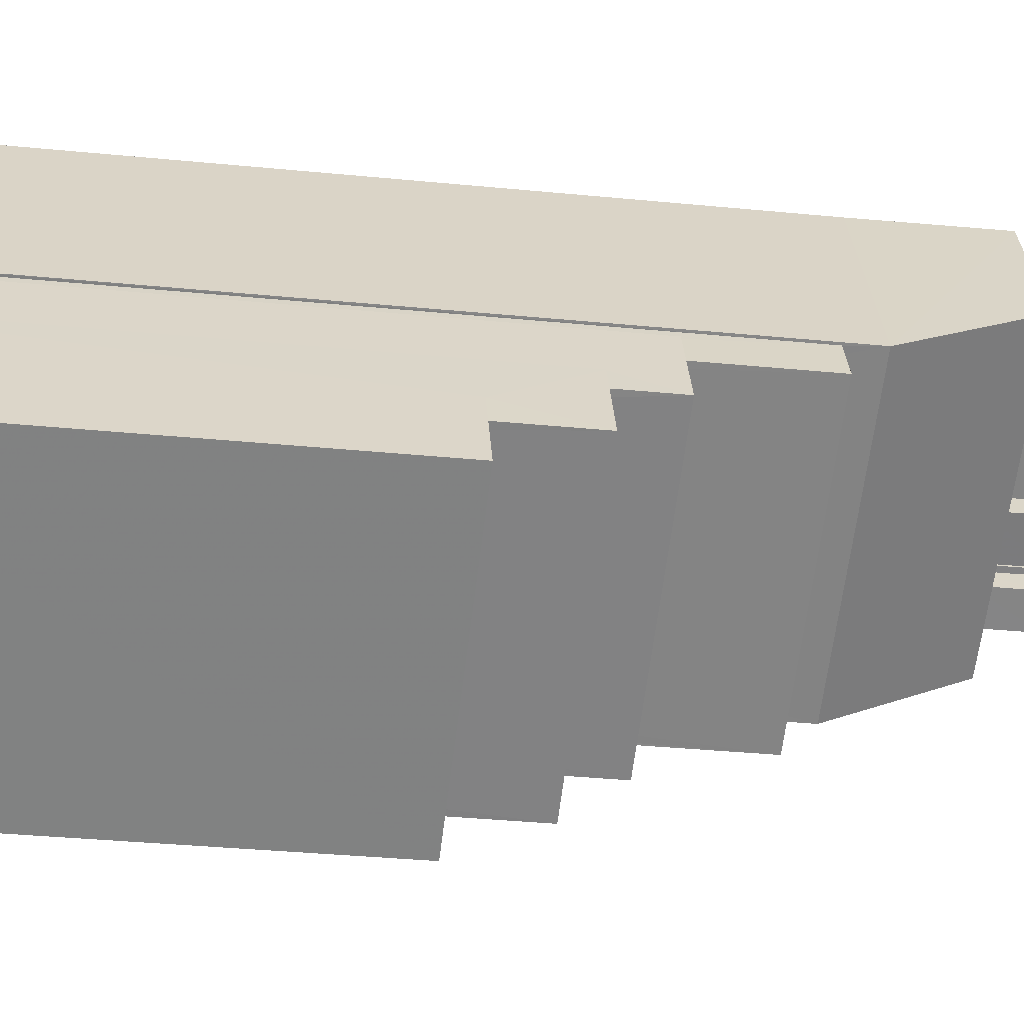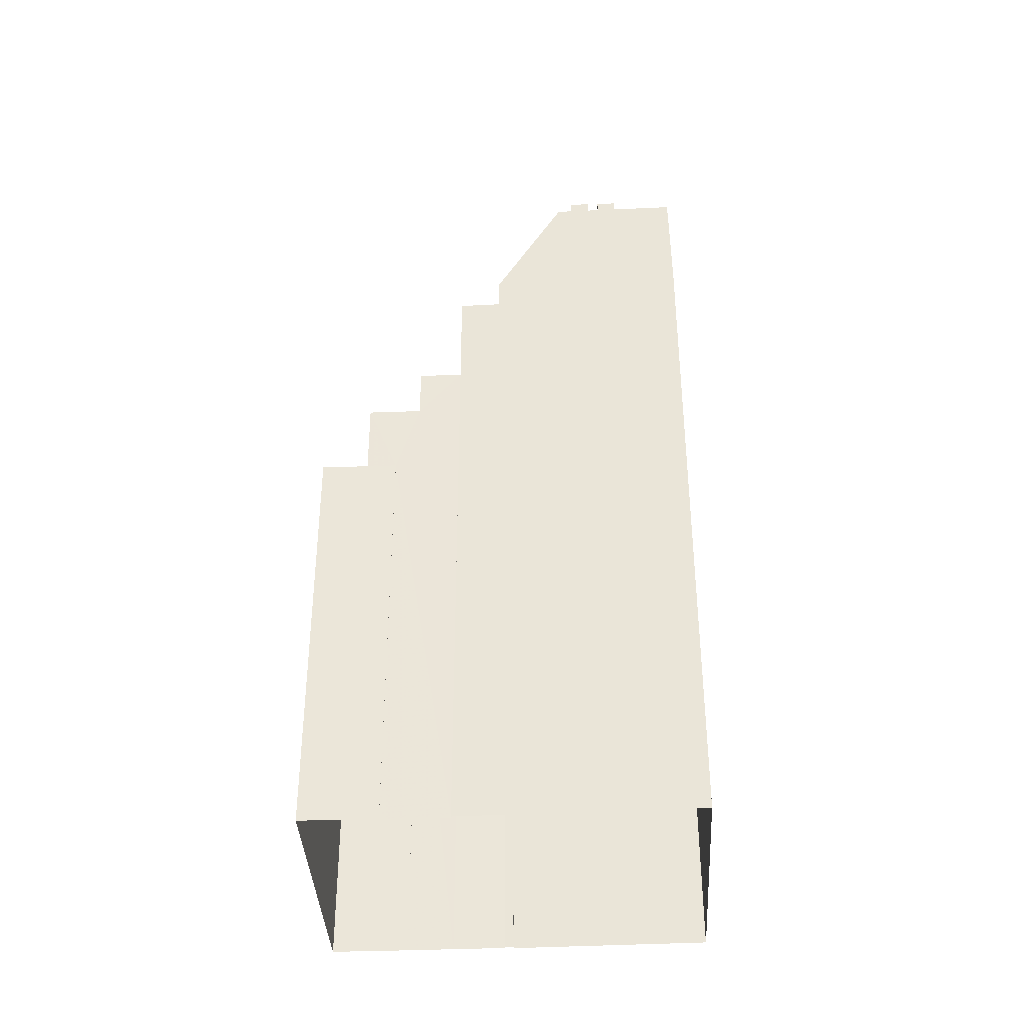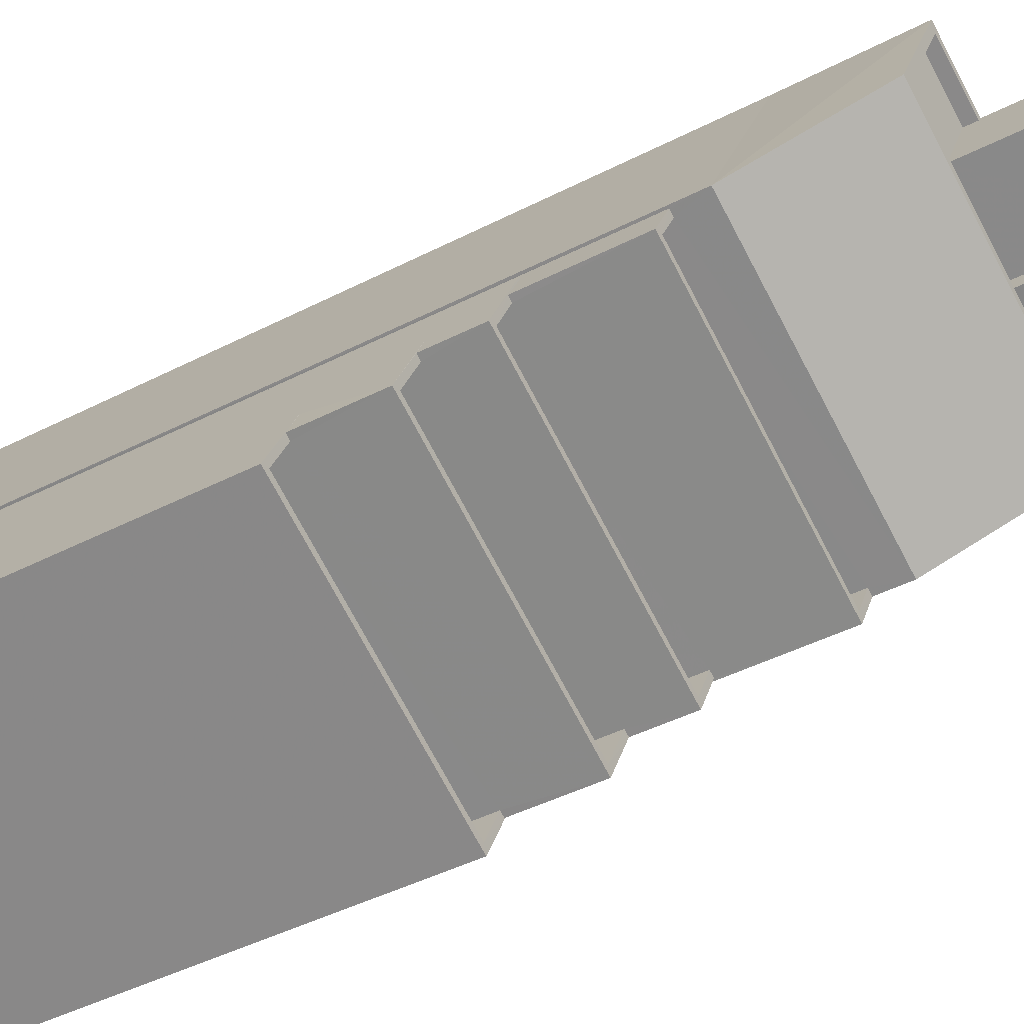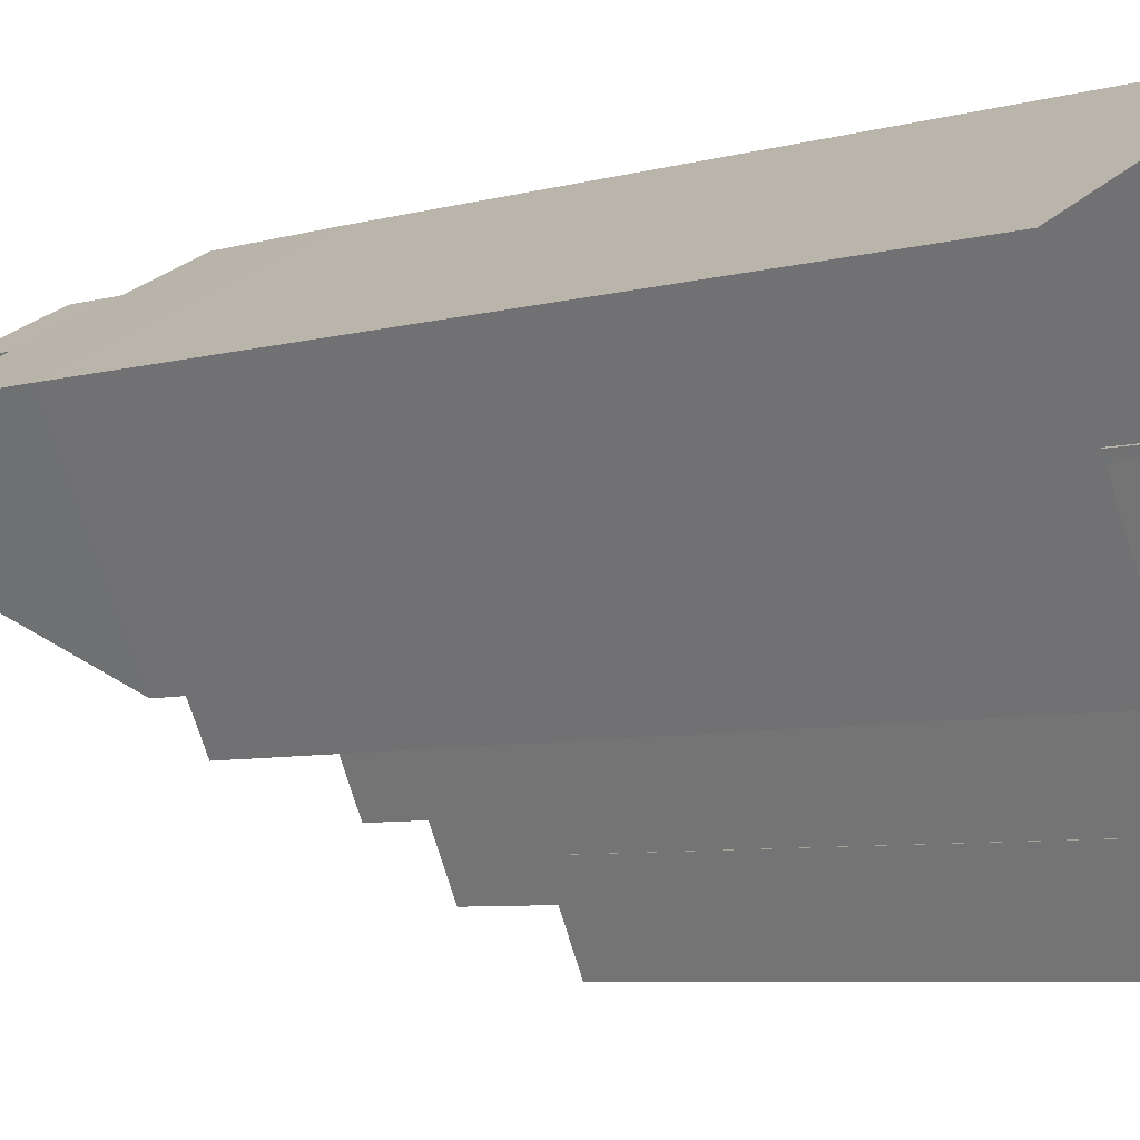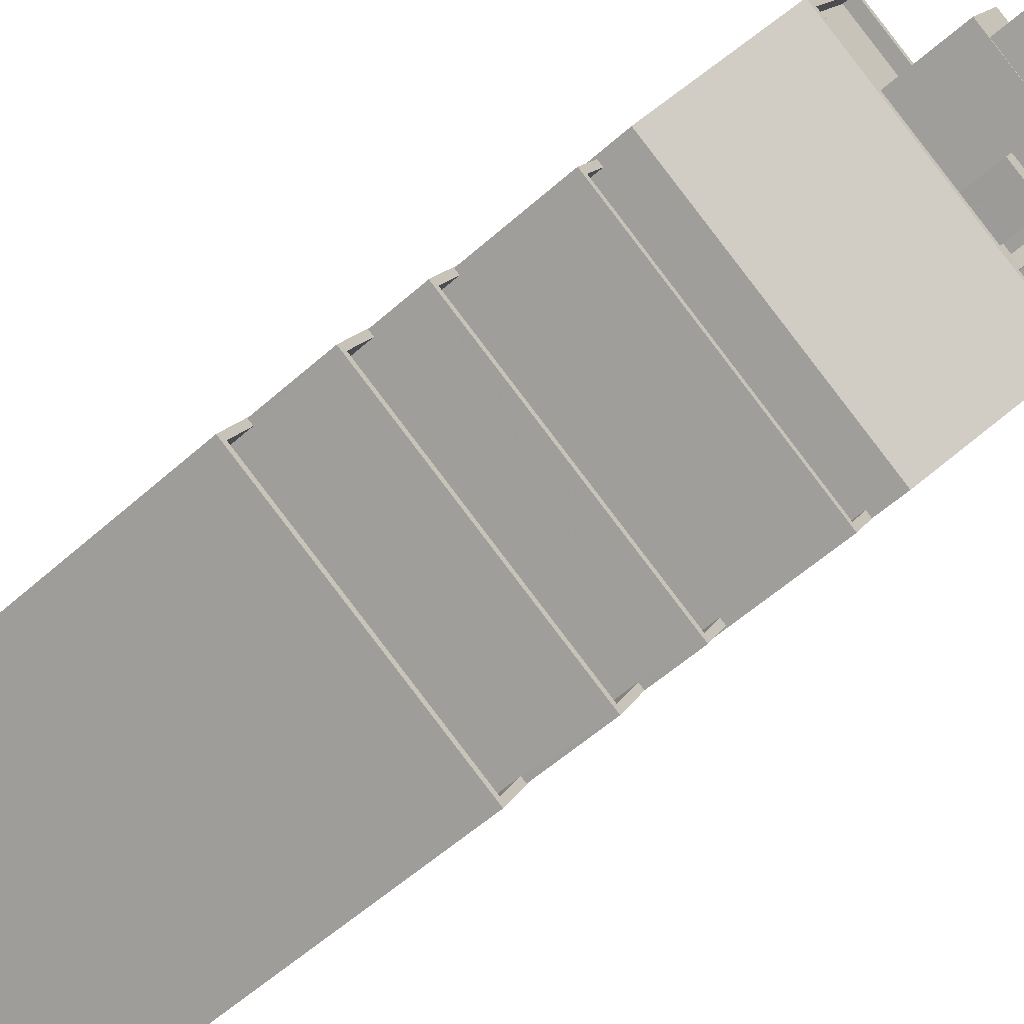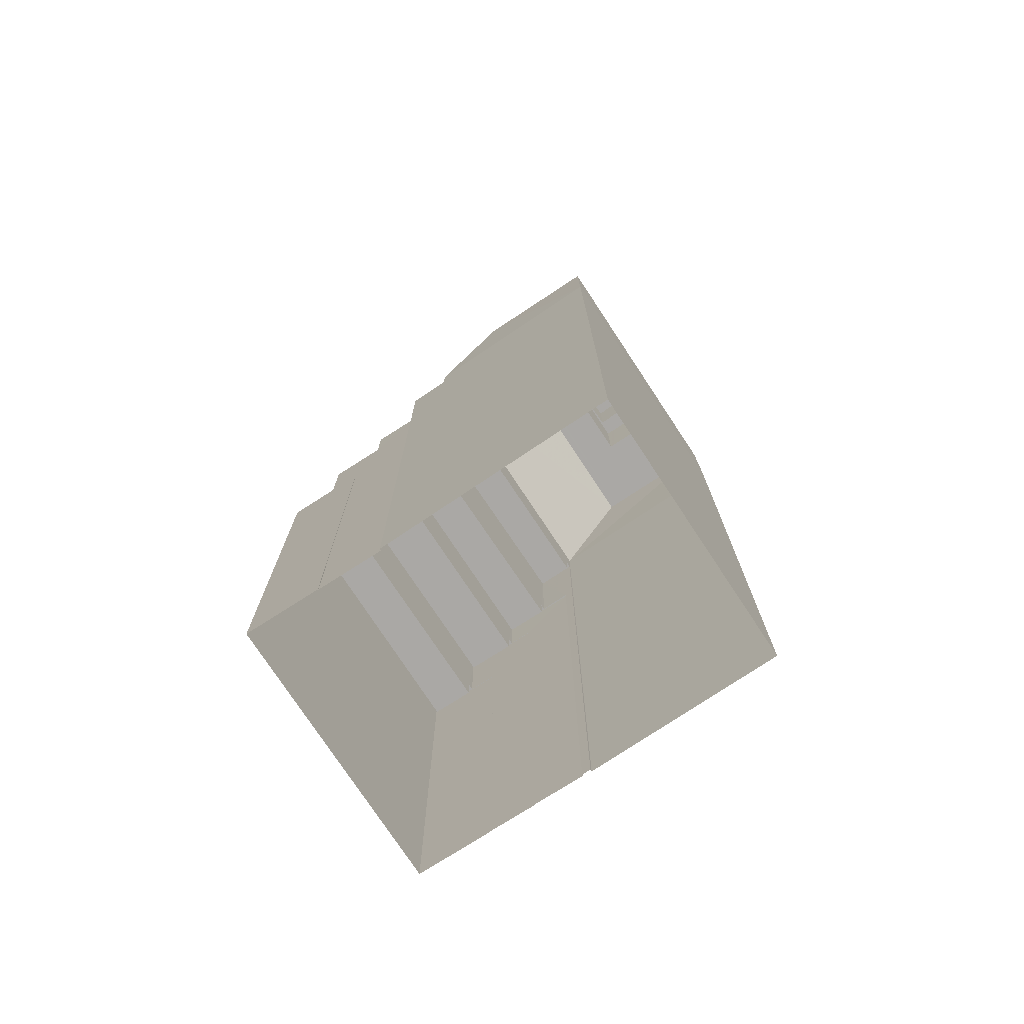
<metadata>
{"format":"obj","ext":"obj","renderer":"f3d","projection":"perspective","resolution":1024,"background":"white","views":[{"elev":-33.6,"azim":-97.7,"up":"+Y"},{"elev":-38.1,"azim":66.0,"up":"+Z"},{"elev":-42.6,"azim":-58.2,"up":"+Y"},{"elev":-6.2,"azim":130.7,"up":"+Y"},{"elev":-56.2,"azim":-46.9,"up":"+Y"},{"elev":-75.2,"azim":96.1,"up":"+Z"}]}
</metadata>
<code>
v -5653 -3.608e+04 3.99
v -5662 -3.607e+04 3.993
v -5651 -3.607e+04 3.991
v -5650 -3.607e+04 3.992
v -5646 -3.606e+04 3.994
v -5650 -3.607e+04 3.992
v -5659 -3.607e+04 3.995
v -5655 -3.606e+04 3.997
v -5661 -3.607e+04 3.994
v -5661 -3.607e+04 3.994
v -5651 -3.607e+04 3.991
v -5659 -3.607e+04 3.995
v -5660 -3.607e+04 3.994
v -5660 -3.607e+04 3.995
v -5659 -3.607e+04 3.995
v -5659 -3.607e+04 3.995
v -5652 -3.608e+04 19.73
v -5662 -3.607e+04 19.73
v -5653 -3.608e+04 19.73
v -5661 -3.607e+04 19.73
v -5652 -3.608e+04 20.73
v -5651 -3.607e+04 20.73
v -5651 -3.607e+04 20.73
v -5653 -3.608e+04 20.73
v -5653 -3.608e+04 20.73
v -5662 -3.607e+04 20.73
v -5662 -3.607e+04 20.73
v -5661 -3.607e+04 20.73
v -5661 -3.607e+04 20.73
v -5662 -3.607e+04 20.73
v -5661 -3.607e+04 20.73
v -5652 -3.608e+04 20.73
v -5652 -3.608e+04 23.72
v -5651 -3.607e+04 23.72
v -5652 -3.608e+04 23.72
v -5662 -3.607e+04 23.72
v -5661 -3.607e+04 23.72
v -5660 -3.607e+04 23.72
v -5651 -3.607e+04 23.72
v -5660 -3.607e+04 23.72
v -5661 -3.607e+04 23.72
v -5660 -3.607e+04 23.72
v -5651 -3.607e+04 22.72
v -5661 -3.607e+04 22.72
v -5652 -3.608e+04 22.72
v -5660 -3.607e+04 22.72
v -5659 -3.607e+04 25.75
v -5660 -3.607e+04 25.75
v -5659 -3.607e+04 25.75
v -5651 -3.607e+04 25.75
v -5650 -3.607e+04 25.75
v -5650 -3.607e+04 25.75
v -5651 -3.607e+04 25.75
v -5661 -3.607e+04 25.75
v -5660 -3.607e+04 25.75
v -5660 -3.607e+04 25.75
v -5650 -3.607e+04 24.75
v -5660 -3.607e+04 24.75
v -5651 -3.607e+04 24.75
v -5660 -3.607e+04 24.75
v -5649 -3.607e+04 29.82
v -5650 -3.607e+04 29.82
v -5649 -3.607e+04 29.82
v -5650 -3.607e+04 29.82
v -5659 -3.607e+04 29.83
v -5660 -3.607e+04 29.82
v -5659 -3.607e+04 29.82
v -5659 -3.607e+04 29.83
v -5659 -3.607e+04 28.83
v -5659 -3.607e+04 28.82
v -5650 -3.607e+04 28.82
v -5649 -3.607e+04 28.82
v -5649 -3.607e+04 31.03
v -5658 -3.606e+04 35.69
v -5659 -3.607e+04 31.03
v -5648 -3.607e+04 35.69
v -5655 -3.606e+04 35.69
v -5653 -3.606e+04 35.69
v -5653 -3.606e+04 35.69
v -5655 -3.606e+04 35.69
v -5649 -3.606e+04 35.69
v -5646 -3.606e+04 35.69
v -5649 -3.606e+04 35.69
v -5646 -3.606e+04 35.69
v -5648 -3.607e+04 35.24
v -5648 -3.607e+04 35.24
v -5649 -3.607e+04 35.24
v -5648 -3.607e+04 35.24
v -5657 -3.606e+04 35.24
v -5652 -3.607e+04 35.24
v -5657 -3.606e+04 35.24
v -5652 -3.607e+04 35.24
v -5650 -3.607e+04 35.24
v -5651 -3.607e+04 35.24
v -5650 -3.607e+04 35.24
v -5650 -3.607e+04 35.24
v -5648 -3.607e+04 35.24
v -5647 -3.607e+04 35.24
v -5648 -3.607e+04 35.24
v -5653 -3.606e+04 35.24
v -5655 -3.606e+04 35.24
v -5654 -3.606e+04 35.24
v -5650 -3.606e+04 35.24
v -5649 -3.607e+04 35.24
v -5649 -3.607e+04 35.24
v -5651 -3.607e+04 35.24
v -5650 -3.607e+04 35.24
v -5646 -3.606e+04 35.24
v -5649 -3.606e+04 35.24
v -5649 -3.606e+04 35.24
v -5646 -3.606e+04 35.24
v -5650 -3.606e+04 35.24
v -5649 -3.606e+04 35.24
v -5650 -3.606e+04 35.24
v -5649 -3.606e+04 35.24
v -5648 -3.607e+04 35.69
v -5657 -3.606e+04 35.69
v -5652 -3.607e+04 37.12
v -5652 -3.607e+04 37.12
v -5651 -3.607e+04 37.12
v -5650 -3.607e+04 37.12
v -5648 -3.607e+04 37.46
v -5650 -3.607e+04 37.46
v -5650 -3.607e+04 37.46
v -5649 -3.607e+04 37.46
v -5650 -3.606e+04 37.45
v -5649 -3.606e+04 37.45
v -5649 -3.606e+04 37.45
v -5649 -3.606e+04 37.46
v -5649 -3.607e+04 37.45
v -5648 -3.607e+04 37.45
v -5648 -3.607e+04 37.45
v -5649 -3.607e+04 37.45
v -5649 -3.606e+04 38.3
v -5651 -3.606e+04 38.3
v -5651 -3.607e+04 38.3
v -5652 -3.606e+04 38.3
v -5652 -3.606e+04 38.3
v -5651 -3.606e+04 38.3
v -5653 -3.606e+04 38.3
v -5654 -3.606e+04 38.3
v -5654 -3.606e+04 38.3
v -5653 -3.606e+04 38.3
v -5651 -3.606e+04 40.62
v -5654 -3.606e+04 40.62
v -5652 -3.606e+04 40.61
v -5653 -3.606e+04 40.62
v -5646 -3.606e+04 31.03
v -5655 -3.606e+04 31.03
f 1 2 3
f 4 5 6
f 5 7 8
f 2 9 10
f 11 1 3
f 12 8 7
f 3 13 4
f 13 10 14
f 13 15 16
f 4 16 7
f 3 2 10
f 4 7 5
f 16 4 13
f 3 10 13
f 17 18 19
f 17 20 18
f 21 22 23
f 24 22 21
f 24 25 26
f 27 28 29
f 26 27 29
f 30 31 27
f 25 21 32
f 25 30 26
f 24 21 25
f 26 30 27
f 33 34 35
f 33 35 36
f 36 37 38
f 35 34 39
f 37 40 38
f 41 42 37
f 35 41 36
f 36 41 37
f 43 44 45
f 43 46 44
f 47 48 49
f 50 51 52
f 50 53 51
f 54 48 47
f 53 55 54
f 48 55 56
f 53 50 55
f 54 55 48
f 57 58 59
f 57 60 58
f 61 62 63
f 63 62 64
f 65 66 67
f 68 65 67
f 62 66 64
f 67 66 62
f 69 70 71
f 72 69 71
f 73 74 75
f 74 73 76
f 77 78 79
f 80 77 79
f 81 82 83
f 80 83 84
f 83 82 84
f 80 79 83
f 85 86 87
f 86 88 87
f 89 85 90
f 91 89 90
f 92 91 90
f 93 94 95
f 96 93 95
f 90 85 94
f 95 85 87
f 95 94 85
f 97 98 99
f 86 98 97
f 100 101 102
f 101 91 102
f 103 104 105
f 102 91 92
f 104 88 97
f 92 93 106
f 106 104 103
f 106 102 92
f 96 107 93
f 97 88 86
f 104 107 88
f 106 93 104
f 93 107 104
f 108 109 110
f 111 108 110
f 109 112 113
f 109 113 110
f 98 111 99
f 99 111 110
f 112 114 113
f 99 110 105
f 105 115 103
f 103 114 112
f 115 105 110
f 115 114 103
f 80 74 77
f 116 76 84
f 82 116 84
f 74 76 116
f 77 74 117
f 117 74 116
f 118 119 120
f 121 118 120
f 122 123 124
f 125 122 124
f 126 127 128
f 129 126 128
f 130 131 132
f 130 133 131
f 134 135 136
f 137 136 138
f 134 139 135
f 136 135 138
f 139 140 135
f 141 137 138
f 141 142 137
f 143 140 139
f 142 140 143
f 142 141 140
f 144 145 146
f 144 147 145
f 20 30 18
f 20 31 30
f 17 19 25
f 32 17 25
f 25 19 18
f 30 25 18
f 10 9 29
f 28 10 29
f 26 9 2
f 26 29 9
f 23 22 11
f 3 23 11
f 24 1 11
f 22 24 11
f 24 26 2
f 1 24 2
f 53 34 51
f 4 51 23
f 3 4 23
f 23 34 33
f 23 33 21
f 51 34 23
f 27 36 28
f 10 28 14
f 14 28 38
f 28 36 38
f 13 14 38
f 40 13 38
f 31 20 32
f 27 31 36
f 20 17 32
f 36 31 33
f 33 32 21
f 33 31 32
f 46 41 44
f 46 42 41
f 43 45 35
f 39 43 35
f 35 45 44
f 41 35 44
f 37 54 40
f 13 40 15
f 15 40 47
f 40 54 47
f 49 15 47
f 49 16 15
f 42 46 39
f 37 42 54
f 46 43 39
f 54 39 53
f 53 39 34
f 54 42 39
f 60 55 58
f 60 56 55
f 57 59 50
f 52 57 50
f 50 59 58
f 55 50 58
f 4 6 51
f 57 52 60
f 6 64 51
f 48 56 66
f 60 52 56
f 64 66 52
f 64 52 51
f 56 52 66
f 48 66 49
f 16 49 7
f 7 49 65
f 49 66 65
f 69 67 70
f 69 68 67
f 72 71 62
f 61 72 62
f 62 71 70
f 67 62 70
f 73 63 148
f 148 63 5
f 5 63 6
f 63 64 6
f 69 72 61
f 12 7 65
f 12 65 75
f 61 63 73
f 68 69 61
f 65 68 75
f 75 68 73
f 68 61 73
f 75 149 8
f 12 75 8
f 148 5 8
f 149 148 8
f 75 80 149
f 74 80 75
f 149 84 148
f 80 84 149
f 148 76 73
f 84 76 148
f 101 77 91
f 91 117 89
f 91 77 117
f 109 108 82
f 81 109 82
f 78 77 101
f 100 78 101
f 85 116 86
f 86 116 98
f 111 98 82
f 98 116 82
f 111 82 108
f 89 117 116
f 85 89 116
f 120 94 93
f 121 120 93
f 120 119 90
f 94 120 90
f 119 118 92
f 90 119 92
f 92 121 93
f 92 118 121
f 125 87 88
f 122 125 88
f 125 124 95
f 87 125 95
f 107 96 123
f 96 95 124
f 123 96 124
f 107 123 122
f 88 107 122
f 110 127 115
f 110 128 127
f 127 126 114
f 115 127 114
f 126 129 113
f 114 126 113
f 113 128 110
f 113 129 128
f 99 131 97
f 99 132 131
f 131 133 104
f 97 131 104
f 133 130 105
f 104 133 105
f 105 132 99
f 105 130 132
f 106 103 136
f 134 136 112
f 134 81 83
f 136 103 112
f 81 112 109
f 81 134 112
f 142 102 137
f 137 106 136
f 137 102 106
f 100 102 78
f 79 78 143
f 143 78 142
f 78 102 142
f 134 83 139
f 139 79 143
f 139 83 79
f 141 146 145
f 141 138 146
f 140 145 147
f 140 141 145
f 140 147 144
f 135 140 144
f 135 144 146
f 138 135 146

</code>
